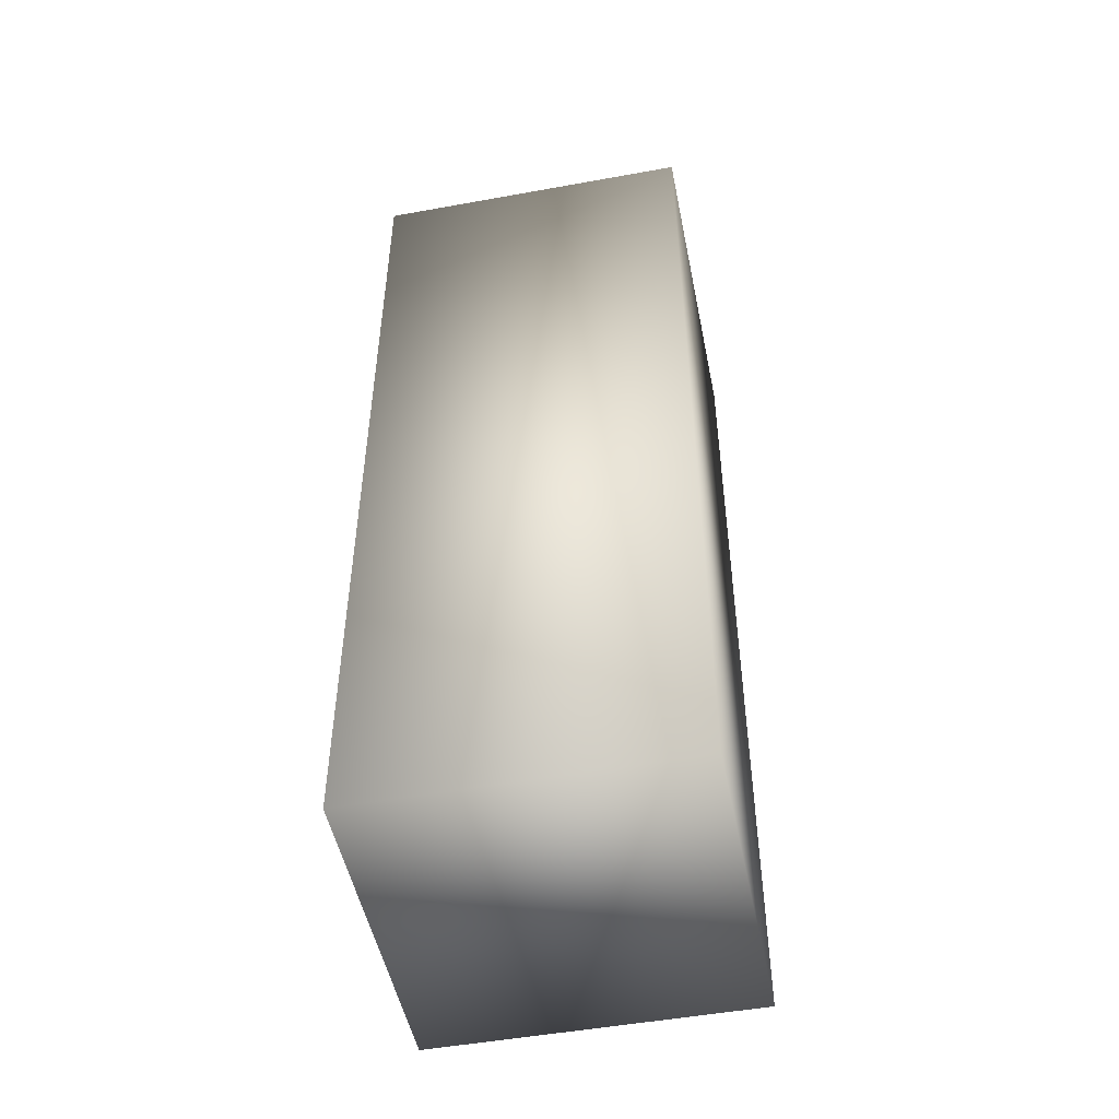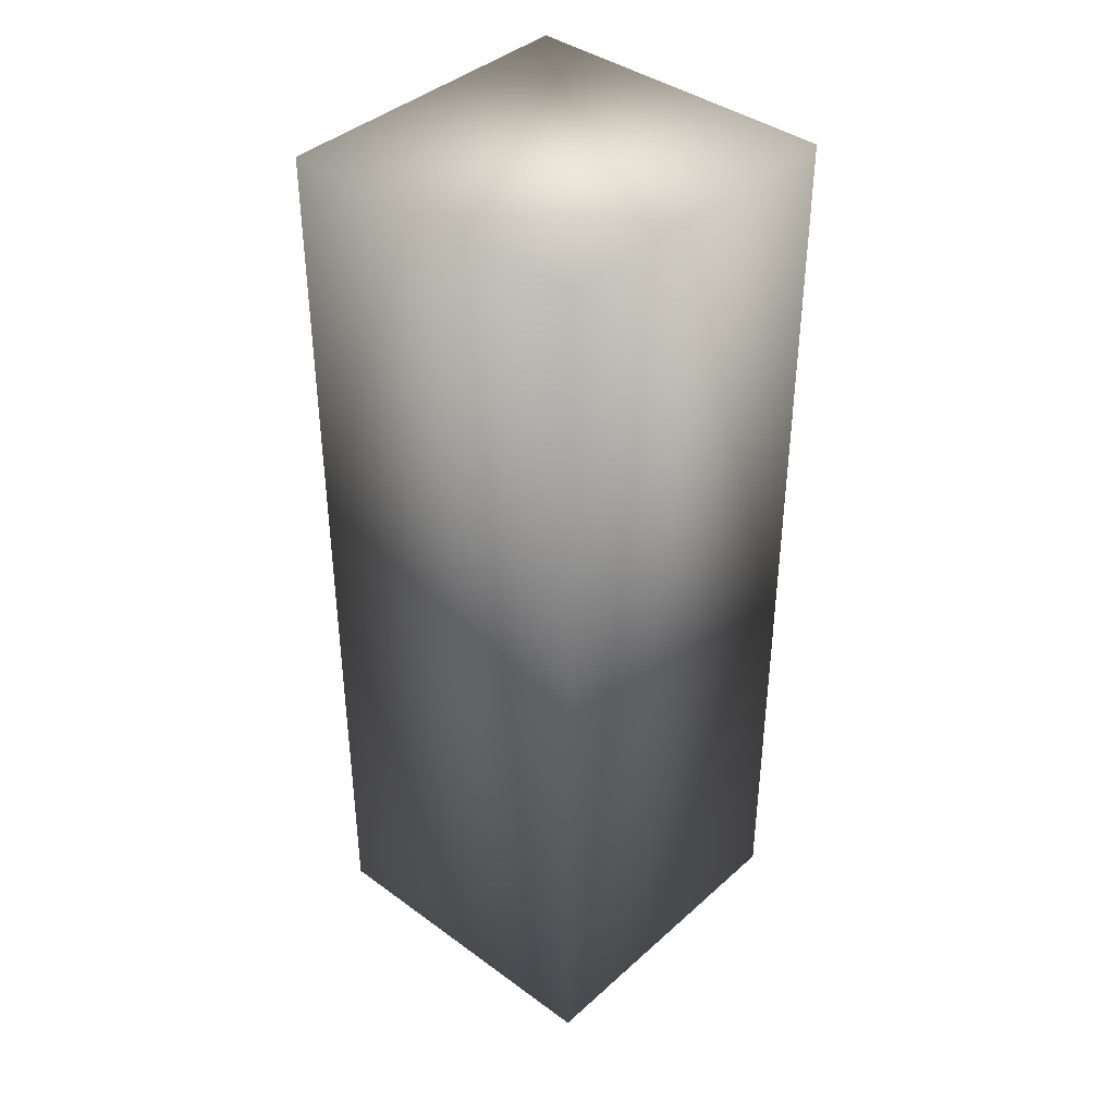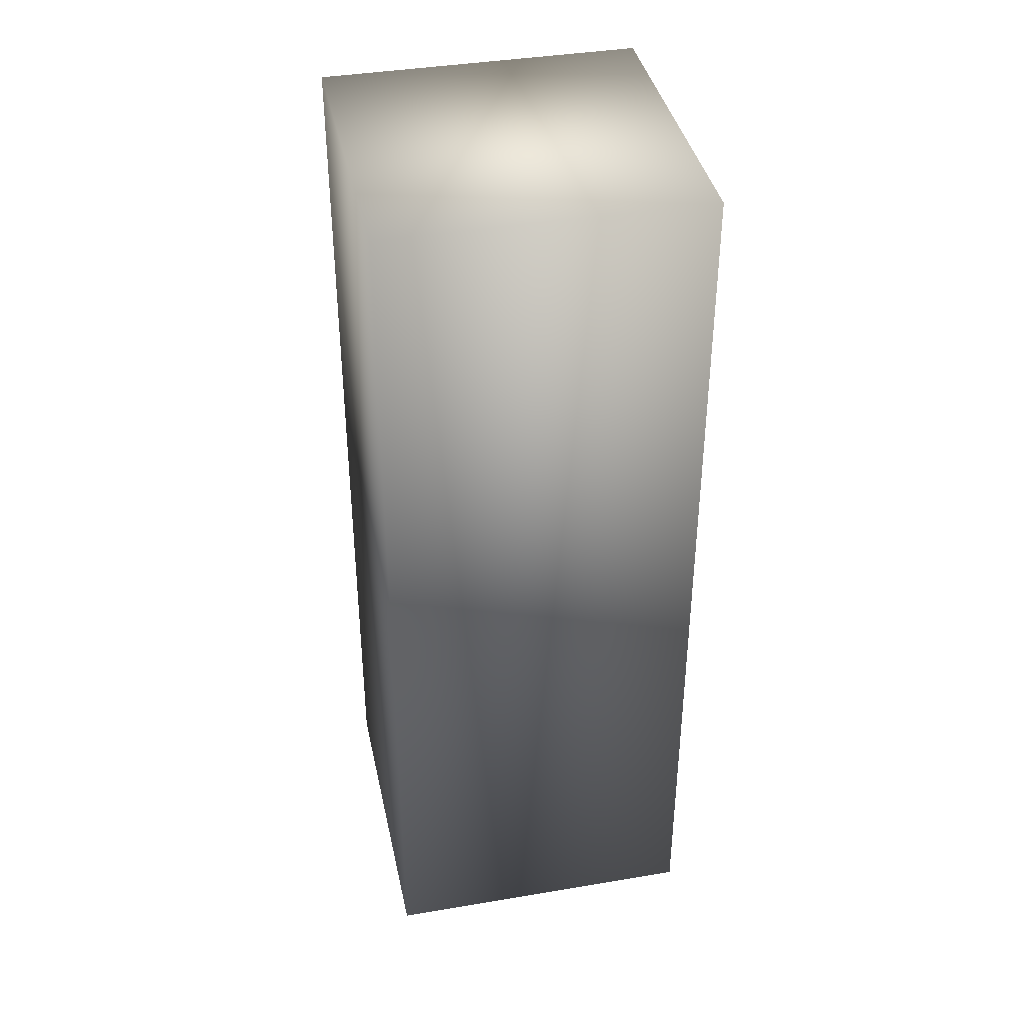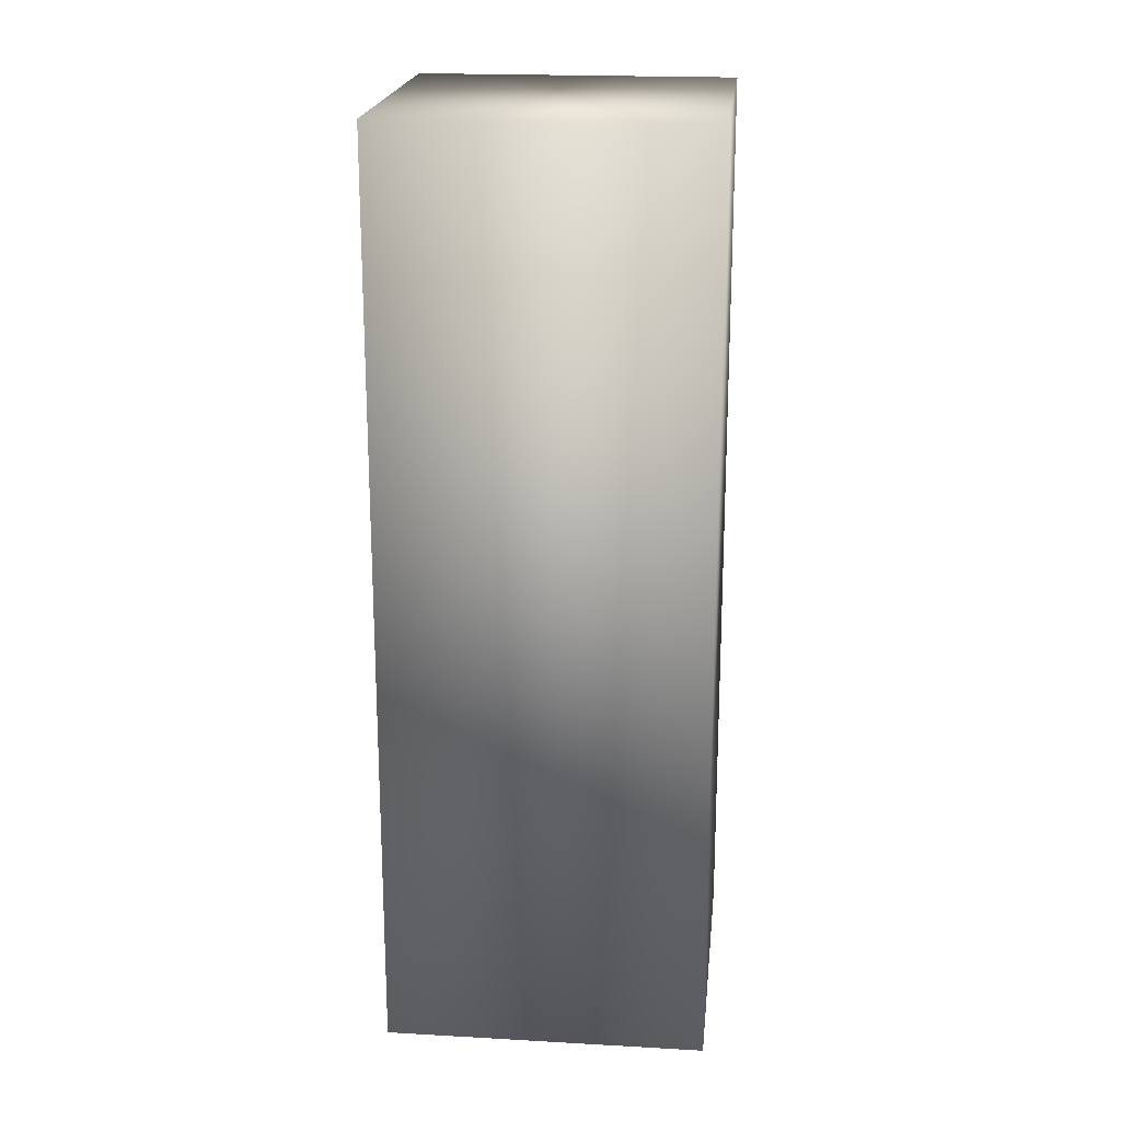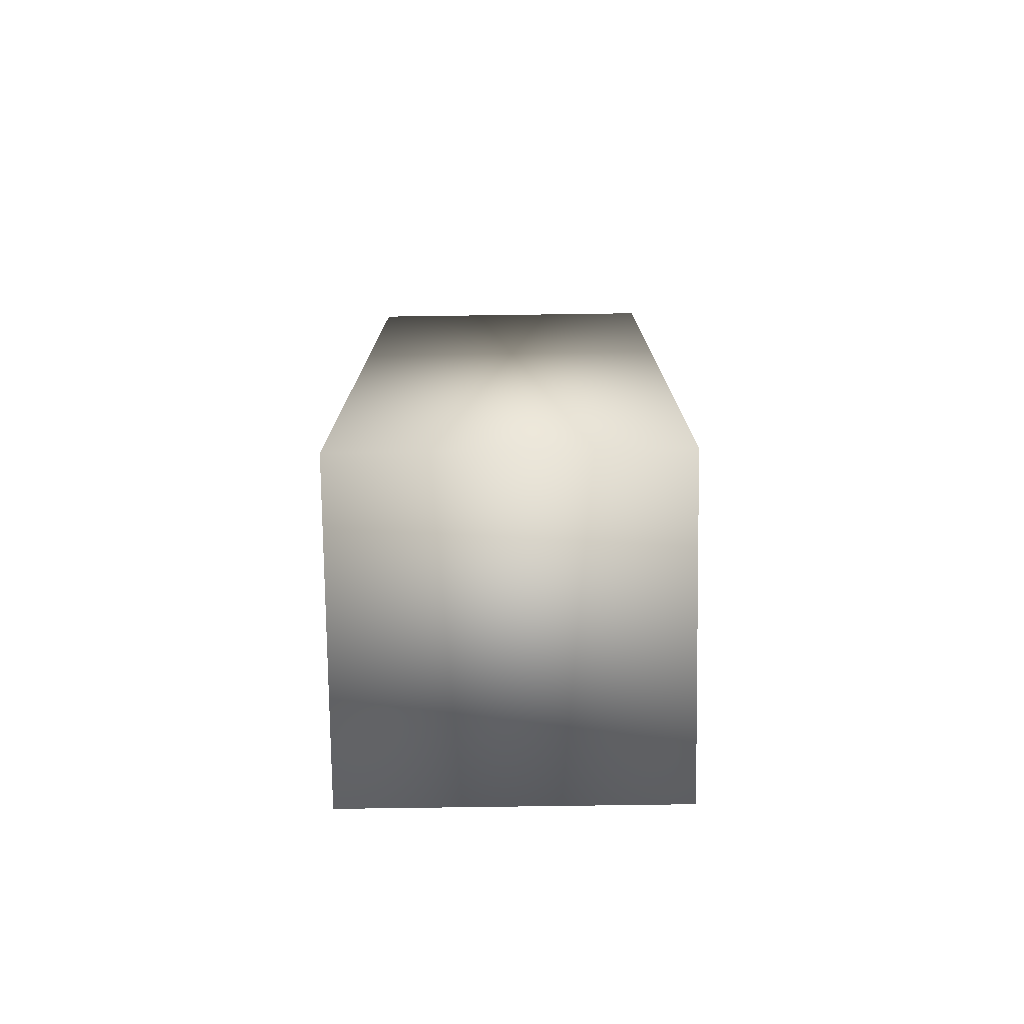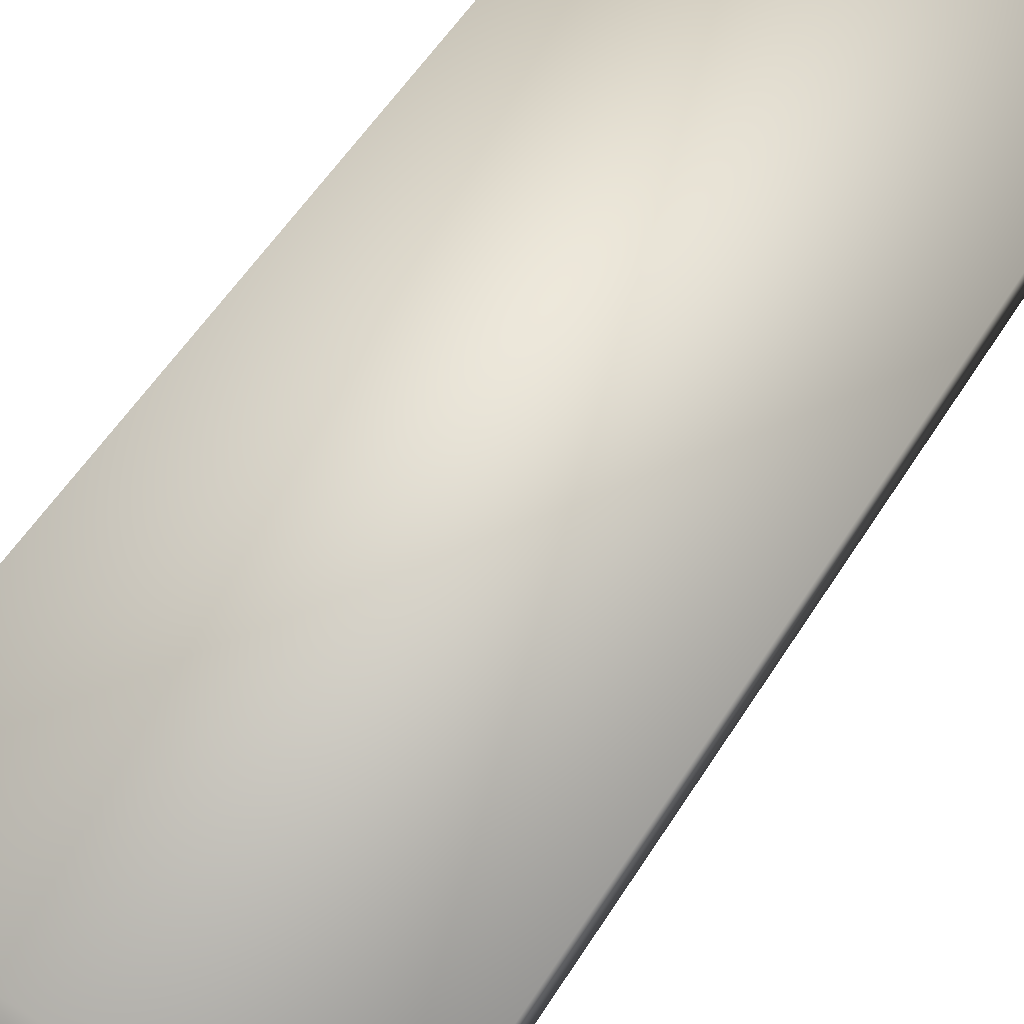
<metadata>
{"format":"obj","ext":"obj","renderer":"f3d","projection":"perspective","resolution":1024,"background":"white","views":[{"elev":-50.0,"azim":-3.7,"up":"+Z"},{"elev":39.7,"azim":-62.8,"up":"+Z"},{"elev":39.3,"azim":153.1,"up":"+Z"},{"elev":20.2,"azim":-9.1,"up":"+Z"},{"elev":-76.9,"azim":165.8,"up":"+Z"},{"elev":51.9,"azim":30.5,"up":"+Y"}]}
</metadata>
<code>
o ReferenceMan006.002
v -3.45 191.7 -42.98
v -3.295 192.3 -42.98
v -3.874 192.4 -42.98
v -4.029 191.9 -42.98
v -3.45 191.7 -44.7
v -4.029 191.9 -44.7
v -3.874 192.4 -44.7
v -3.295 192.3 -44.7
f 1 3 4
f 5 7 8
f 1 2 3
f 5 6 7
f 4 5 1
f 2 7 3
f 4 6 5
f 2 8 7
f 3 6 4
f 1 8 2
f 3 7 6
f 1 5 8

</code>
